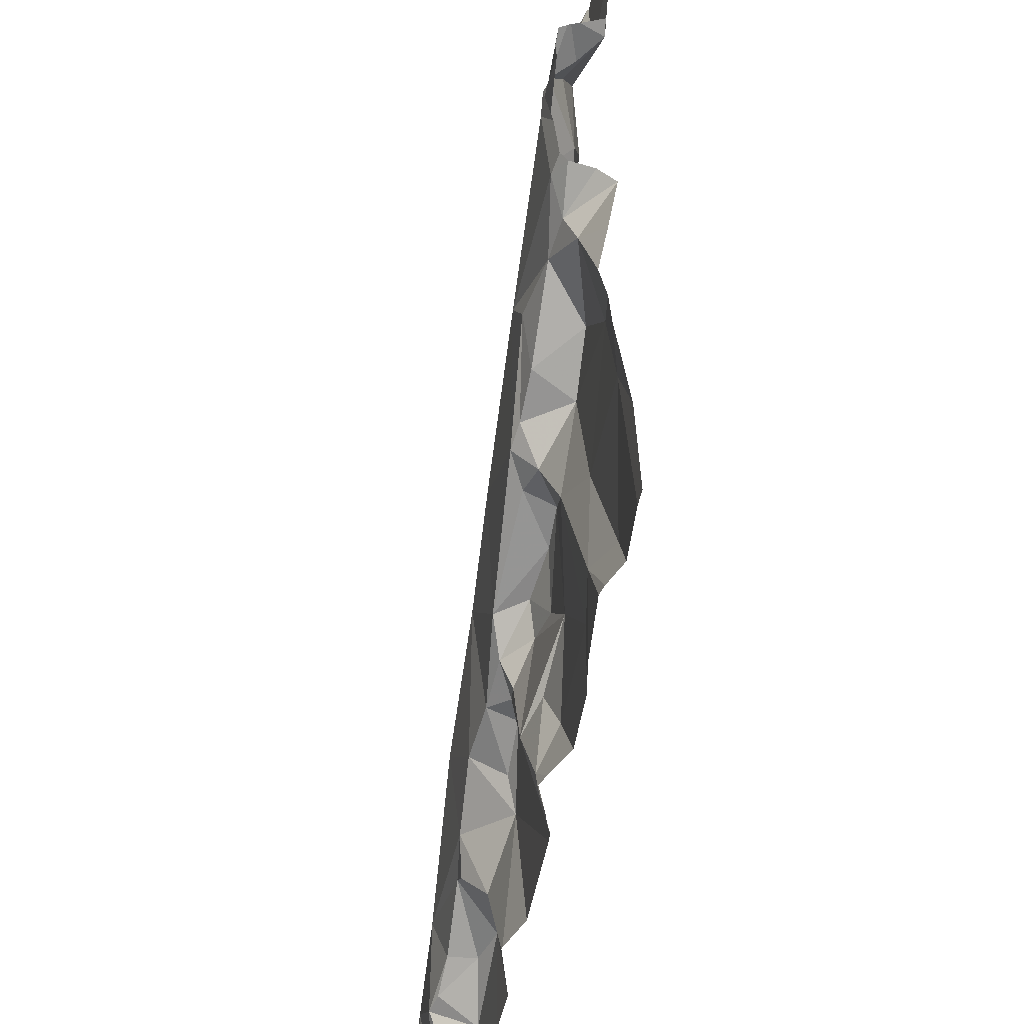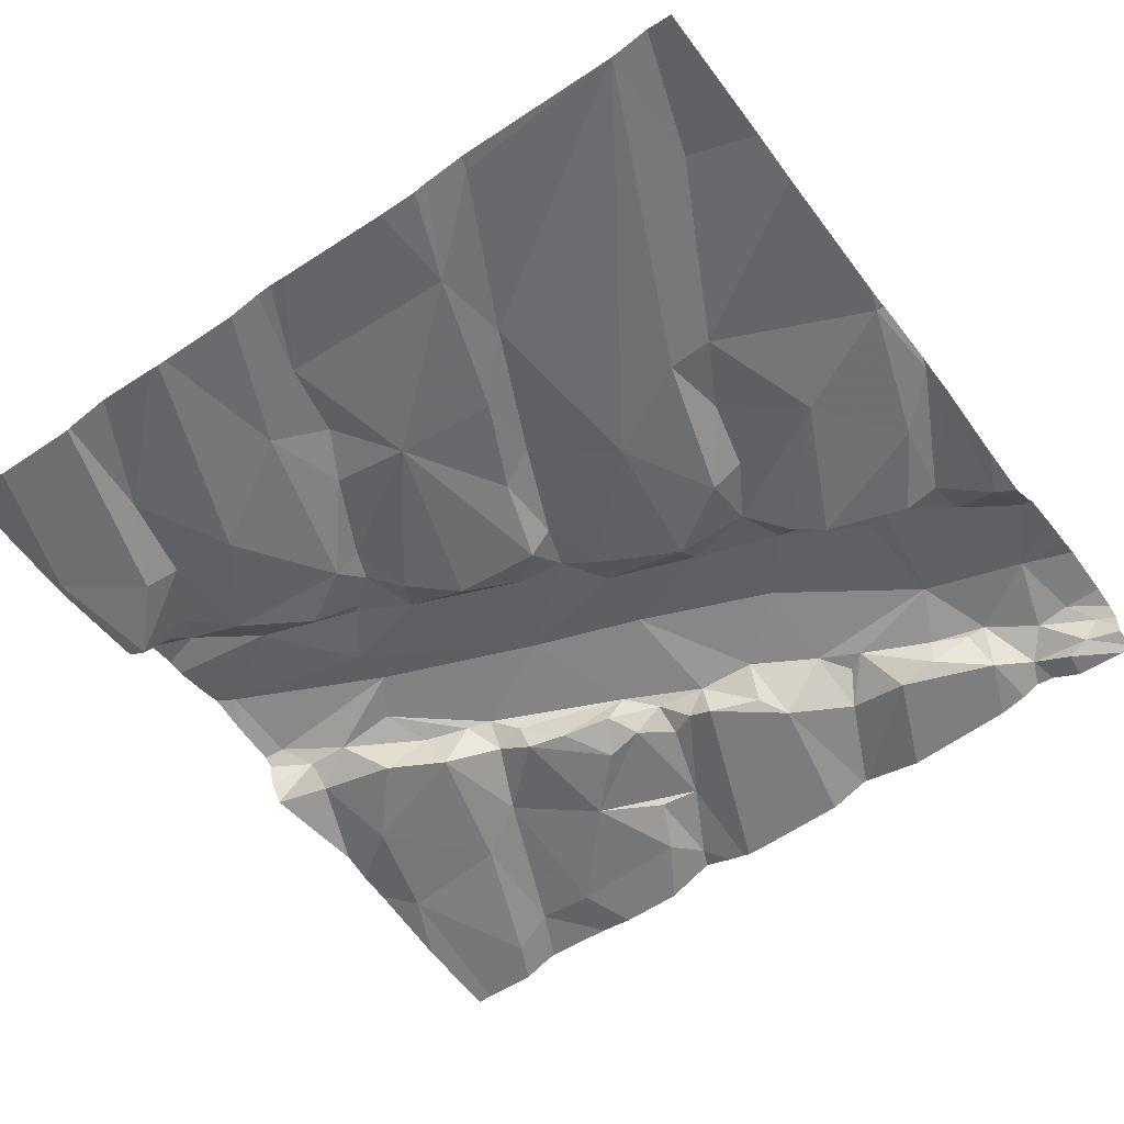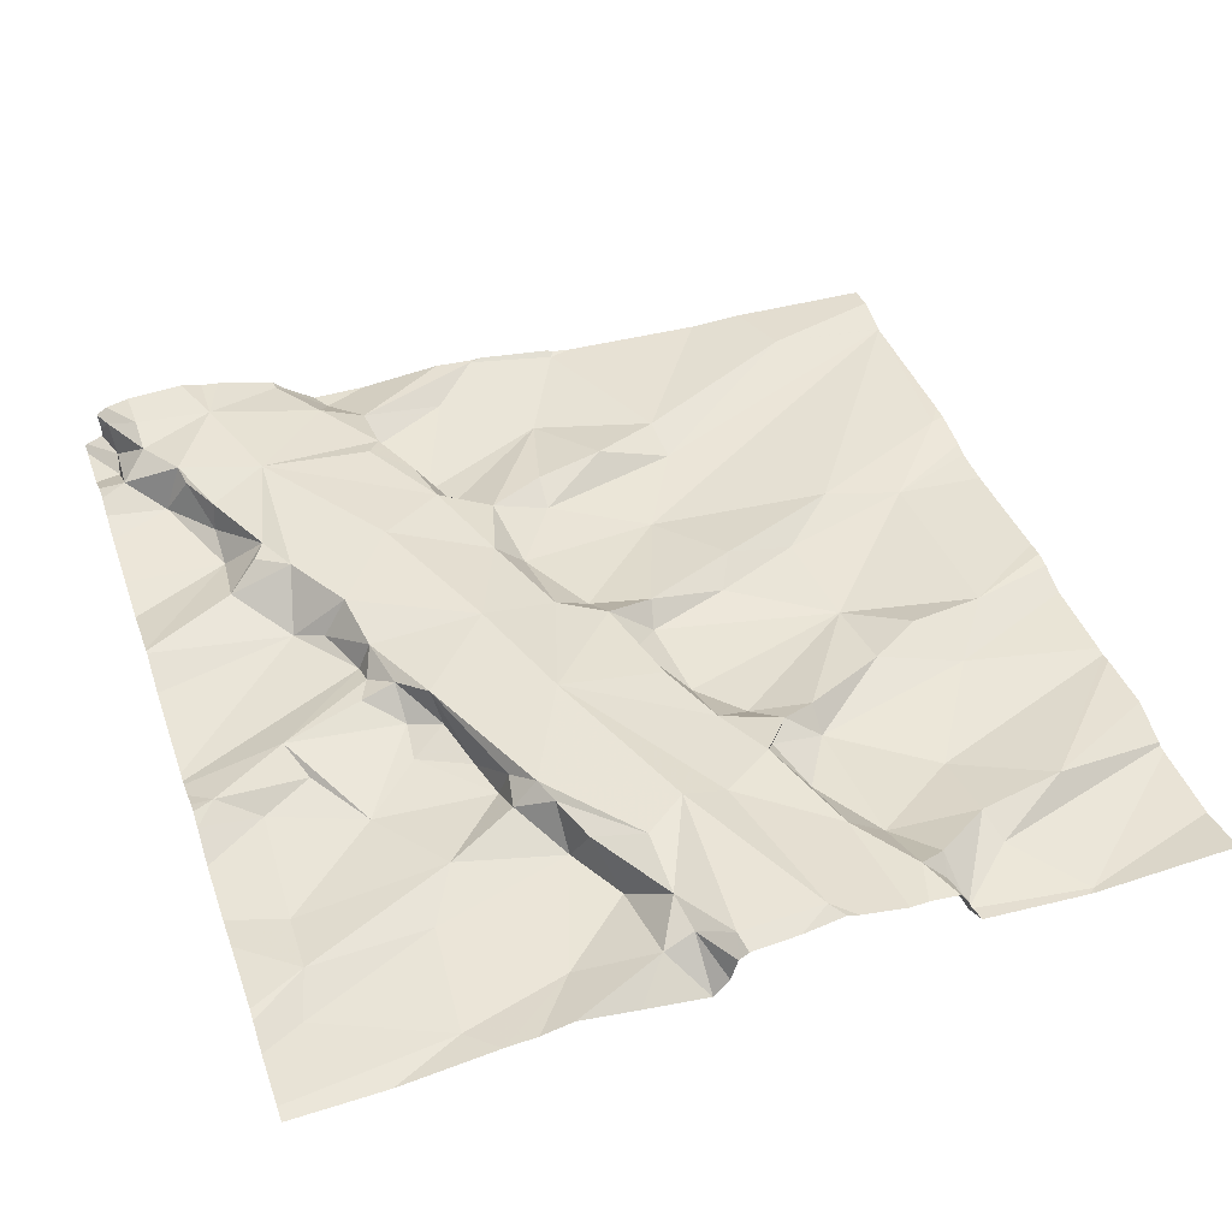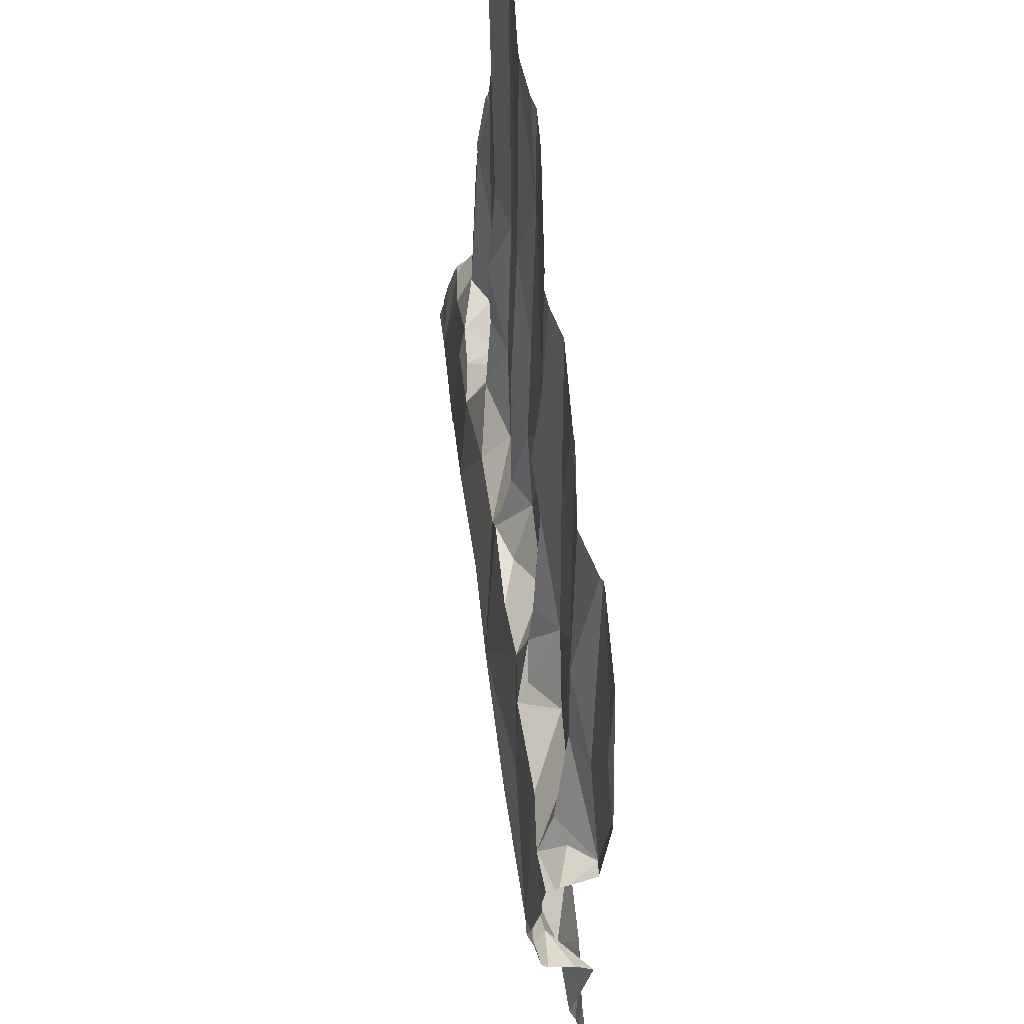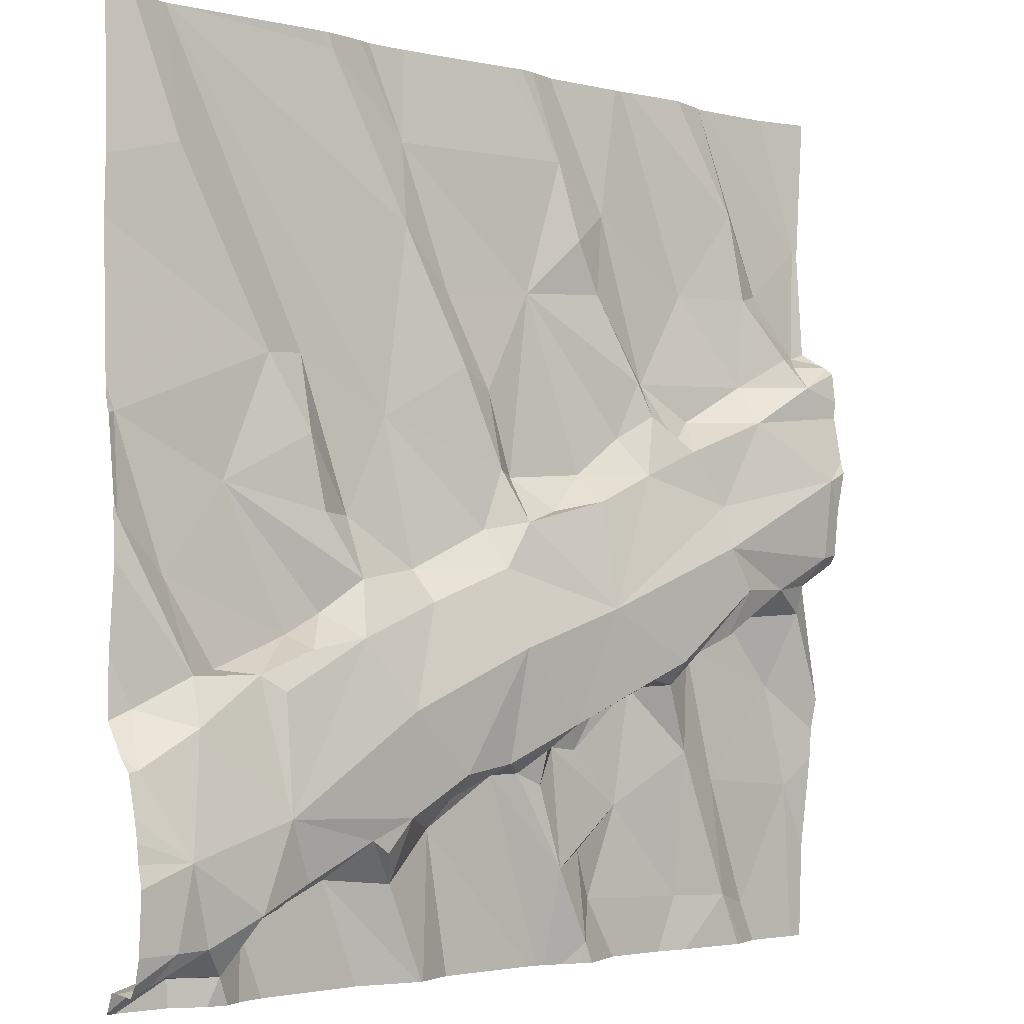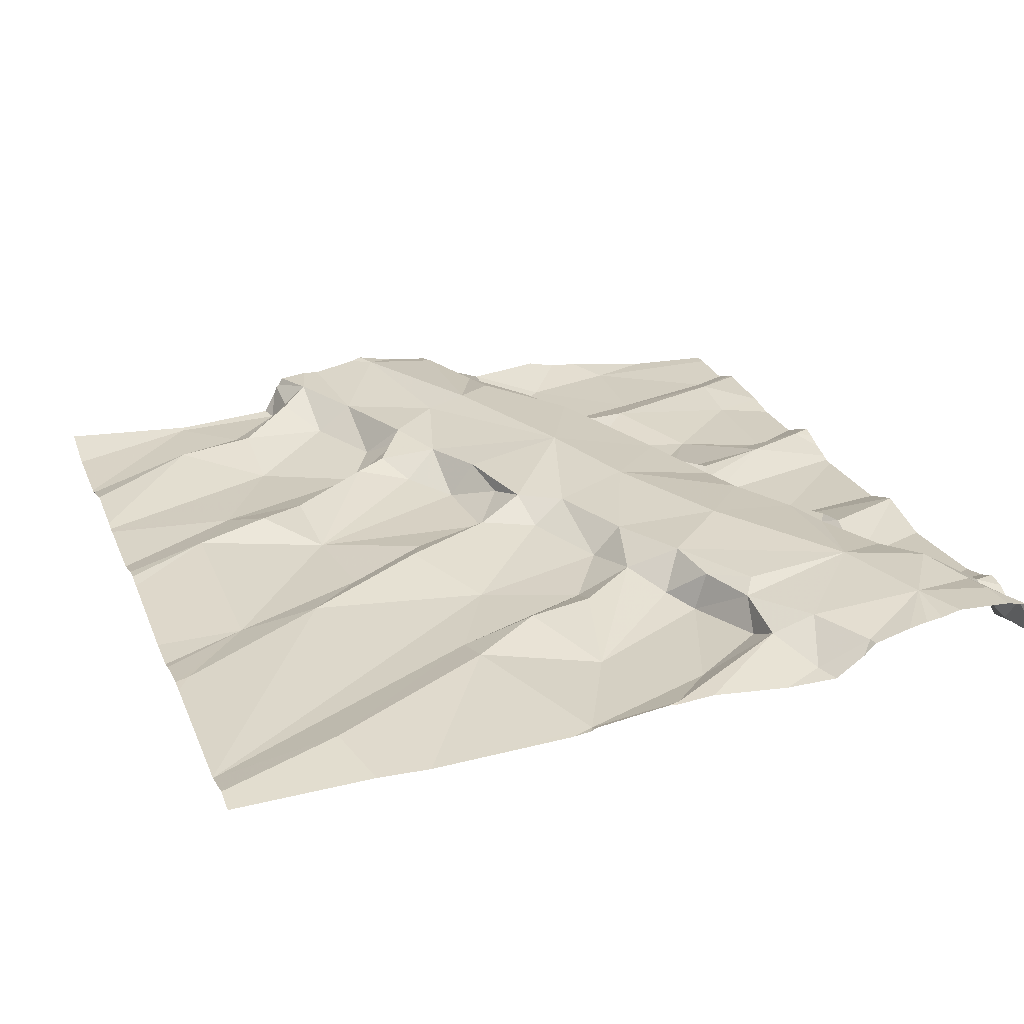
<metadata>
{"format":"obj","ext":"obj","renderer":"f3d","projection":"perspective","resolution":1024,"background":"white","views":[{"elev":-47.1,"azim":81.8,"up":"+Y"},{"elev":-56.4,"azim":-144.1,"up":"+Z"},{"elev":44.6,"azim":71.1,"up":"+Z"},{"elev":62.3,"azim":83.6,"up":"+Y"},{"elev":-3.1,"azim":-41.3,"up":"+Y"},{"elev":26.0,"azim":-109.9,"up":"+Z"}]}
</metadata>
<code>
v -130.2 273.7 501.1
v -131.2 273.7 501.1
v -131.1 273.7 501.1
v -130 273.7 501.1
v -129.7 273.7 501.1
v -129.7 273.7 501.1
v -129.7 273.7 501.1
v -131.1 273.7 501.1
v -130.1 271.9 501.2
v -130 273.7 501.1
v -130.8 273.7 501.1
v -131.2 273.7 501.1
v -130.1 271.8 501.2
v -129.7 272 501.2
v -131 272.5 501.2
v -131 272.2 501.3
v -131.1 272.4 501.2
v -129.4 272.7 501.1
v -129.4 272.8 501.3
v -131.2 271.9 501.3
v -131.2 271.9 501.2
v -131.2 271.9 501.2
v -129.4 272.7 501.2
v -129.4 272.9 501.3
v -129.4 273.5 501.1
v -130.9 272 501.2
v -130.8 272 501.2
v -131.2 272.1 501.3
v -130.9 272.5 501.2
v -131.1 272.5 501.2
v -131.2 272.4 501.2
v -129.4 272.6 501.1
v -131.1 272.5 501.2
v -130.9 272.5 501.2
v -130.8 272.6 501.2
v -130.8 272.5 501.3
v -131.3 272.3 501.2
v -130.7 272.1 501.3
v -130.9 272.1 501.3
v -131 272.4 501.3
v -130.2 273.7 501.1
v -129.4 273.4 501.1
v -131 272 501.3
v -131.1 271.9 501.3
v -131.2 271.9 501.2
v -131.1 271.9 501.2
v -131 272 501.3
v -131.2 272.6 501.2
v -131 272 501.2
v -131 272.8 501.2
v -131.3 272.7 501.2
v -129.4 272.3 501.2
v -130.7 272.4 501.3
v -130.6 273.7 501.1
v -130.3 272.2 501.2
v -130.4 272.2 501.2
v -130.4 272.3 501.2
v -130.5 272.1 501.2
v -130.7 272 501.2
v -130.7 272.2 501.3
v -130.1 272 501.2
v -130.1 272.1 501.2
v -130.2 272 501.2
v -129.9 272.4 501.2
v -129.8 272.3 501.2
v -130 272.4 501.2
v -129.8 272 501.2
v -130.4 272.5 501.3
v -130.5 272.2 501.3
v -130.7 272.1 501.3
v -130.3 272.3 501.2
v -130.2 272.3 501.3
v -130.2 272.4 501.2
v -130.6 272.7 501.2
v -130.6 272.6 501.2
v -129.9 272.5 501.3
v -130.1 272.6 501.3
v -130.5 272.2 501.2
v -130.7 272.6 501.2
v -129.8 272.5 501.3
v -130 272.4 501.2
v -130.1 272.4 501.2
v -130.2 272.3 501.2
v -130.3 272.2 501.2
v -130 272.2 501.2
v -129.8 272.7 501.3
v -130.4 272.7 501.2
v -130.1 272.3 501.2
v -129.7 272.5 501.3
v -129.7 272.6 501.3
v -129.8 272.5 501.2
v -129.5 272.6 501.2
v -129.8 271.8 501.2
v -130.1 271.8 501.2
v -129.5 272.2 501.2
v -129.7 272.2 501.2
v -129.6 271.9 501.1
v -129.7 272.6 501.2
v -129.6 272.6 501.2
v -129.6 271.8 501.2
v -129.5 272.4 501.2
v -129.6 272.6 501.2
v -131.1 273.5 501.2
v -130.8 273.1 501.1
v -129.4 272.5 501.2
v -129.4 272.4 501.2
v -130.9 273.1 501.2
v -129.4 272 501.1
v -131.3 272.9 501.1
v -130.8 272.8 501.2
v -130.9 272.9 501.2
v -130.7 272.8 501.2
v -130.6 273 501.1
v -130 273.5 501.1
v -129.8 273.3 501.1
v -130.1 272.8 501.2
v -130.2 272.8 501.2
v -130.1 272.9 501.2
v -129.8 272.8 501.3
v -130.1 273.4 501.2
v -130.4 272.9 501.2
v -130.3 272.8 501.2
v -130.4 272.7 501.2
v -130.2 273.3 501.1
v -130.2 273.6 501.2
v -130 273.1 501.2
v -129.9 273.1 501.2
v -129.9 273 501.2
v -130.6 273.4 501.2
v -130.5 273.2 501.1
v -130.5 273.1 501.2
v -130.6 273.5 501.1
v -130 273 501.2
v -130.1 273.3 501.2
v -129.9 273 501.2
v -129.8 273 501.2
v -130 272.9 501.2
v -129.8 272.9 501.2
v -130.3 272.9 501.2
v -130.4 273 501.2
v -130.9 271.8 501.2
v -129.4 273.4 501.1
v -131 271.8 501.2
v -129.4 272.7 501.3
v -129.4 272.9 501.3
v -129.5 272.6 501.2
v -131.1 271.8 501.2
v -131.1 271.8 501.2
v -129.4 271.8 501.1
v -129.6 273.3 501.2
v -129.5 273.2 501.2
v -129.6 273.1 501.2
v -130.7 271.8 501.2
v -131.2 271.8 501.2
v -129.7 273.5 501.2
v -129.5 273.3 501.2
v -129.5 273.1 501.3
v -130.6 271.8 501.2
v -130.8 271.8 501.2
v -129.4 273.2 501.2
v -129.6 273 501.2
v -129.5 273.2 501.2
v -129.4 272.2 501.2
v -130.8 273.7 501.1
v -131.3 271.9 501.3
v -131.3 271.9 501.3
v -131.3 271.9 501.2
v -131.3 271.9 501.2
v -131.3 272.1 501.3
v -131.3 272.7 501.2
v -131.3 272.5 501.2
v -131.3 272.2 501.3
v -131.3 272.3 501.2
v -131.3 272.3 501.2
v -131.3 272.2 501.3
v -131.3 272.1 501.3
v -131.3 271.9 501.2
v -131.3 272.4 501.2
v -131.3 272.8 501.2
v -131.3 271.8 501.2
v -131.1 273.7 501.1
v -131.1 273.7 501.1
v -131.3 273.4 501.1
v -131.3 273.3 501.1
v -131.3 273 501.1
v -131.3 273 501.1
v -131.3 272.9 501.2
v -131.3 272.8 501.2
v -129.4 272.7 501.2
v -129.4 272.7 501.3
v -129.4 273.2 501.2
v -129.4 273.1 501.2
v -129.4 273.2 501.2
v -129.4 273.4 501.1
v -129.4 273.1 501.3
v -129.4 272.9 501.3
v -129.4 273 501.3
v -129.4 273.2 501.2
v -129.4 273.2 501.2
v -130.6 271.8 501.2
v -130.2 271.8 501.1
v -130.2 271.8 501.1
v -130.6 271.8 501.2
v -130.5 271.8 501.2
v -130.2 271.8 501.2
v -130.2 271.8 501.2
v -130.1 271.8 501.2
v -130 271.8 501.1
v -129.9 271.8 501.1
v -129.6 271.8 501.2
v -129.4 271.8 501.1
v -129.5 271.8 501.1
v -129.4 271.8 501.1
v -131.3 271.8 501.2
v -131.3 271.8 501.2
v -130.7 273.7 501.1
v -130.3 273.7 501.1
v -130.7 273.7 501.1
v -130.3 273.7 501.2
v -129.9 273.7 501.1
v -129.8 273.7 501.2
v -129.5 273.7 501.1
v -129.5 273.7 501.1
v -131.2 273.7 501.1
v -130.8 273.7 501.1
v -131.3 273.7 501.1
v -130.8 273.7 501.1
v -129.4 273.7 501.2
f 221 155 5
f 220 155 221
f 16 15 17
f 195 157 161
f 167 21 168
f 165 28 169
f 29 30 15
f 31 33 170
f 29 15 34
f 29 34 35
f 33 31 17
f 34 36 35
f 16 17 28
f 172 37 173
f 39 38 16
f 15 40 34
f 37 28 17
f 34 40 36
f 16 40 15
f 194 142 193
f 193 160 199
f 43 16 28
f 28 44 43
f 204 58 203
f 28 20 44
f 22 45 46
f 46 44 22
f 43 44 46
f 43 47 39
f 39 16 43
f 48 33 30
f 38 39 26
f 39 47 26
f 49 47 43
f 29 35 50
f 49 26 47
f 174 31 178
f 27 26 49
f 33 17 15
f 37 17 31
f 192 157 195
f 30 29 48
f 170 51 179
f 219 125 1
f 218 132 216
f 46 49 43
f 27 49 141
f 217 125 219
f 148 45 154
f 44 21 22
f 143 46 147
f 45 22 180
f 44 20 21
f 21 20 166
f 26 27 38
f 16 53 36
f 36 40 16
f 30 33 15
f 56 55 57
f 59 58 60
f 59 27 158
f 9 61 62
f 63 9 62
f 65 64 66
f 201 58 202
f 68 53 69
f 27 59 38
f 59 70 38
f 72 71 73
f 38 70 60
f 16 38 60
f 75 53 68
f 53 16 60
f 76 77 72
f 58 59 200
f 69 78 57
f 57 68 69
f 75 79 36
f 36 53 75
f 76 81 64
f 72 82 81
f 82 66 81
f 76 72 81
f 83 71 84
f 66 64 81
f 65 66 85
f 86 77 76
f 77 68 72
f 75 68 87
f 72 73 82
f 73 71 83
f 68 57 72
f 57 71 72
f 67 14 65
f 56 57 78
f 60 69 53
f 60 70 59
f 63 62 85
f 85 83 63
f 56 78 58
f 55 84 71
f 83 88 73
f 60 58 69
f 82 73 88
f 79 35 36
f 63 84 55
f 66 82 88
f 76 64 80
f 76 80 90
f 80 64 91
f 89 80 91
f 67 85 61
f 61 85 62
f 57 55 71
f 85 67 65
f 85 88 83
f 216 132 54
f 54 132 125
f 63 56 201
f 61 9 207
f 205 63 206
f 67 61 208
f 88 85 66
f 63 83 84
f 56 63 55
f 58 78 69
f 93 67 209
f 203 58 200
f 14 97 96
f 86 76 90
f 98 101 92
f 91 98 89
f 65 96 91
f 99 102 89
f 92 102 98
f 80 89 90
f 98 99 89
f 202 58 204
f 98 91 101
f 95 96 97
f 101 95 163
f 96 65 14
f 41 114 4
f 102 99 98
f 91 64 65
f 211 97 212
f 97 14 210
f 96 95 101
f 106 101 52
f 146 92 32
f 96 101 91
f 107 103 183
f 103 104 181
f 1 125 114
f 191 157 192
f 110 112 111
f 51 109 187
f 109 107 184
f 181 113 8
f 50 109 48
f 104 107 111
f 50 111 107
f 109 50 107
f 33 48 51
f 48 109 51
f 190 144 189
f 35 79 50
f 110 50 79
f 110 111 50
f 50 48 29
f 104 103 107
f 117 116 118
f 114 115 10
f 122 121 123
f 125 124 120
f 127 126 128
f 130 129 131
f 115 114 127
f 125 120 114
f 130 124 132
f 133 126 124
f 124 118 133
f 113 123 121
f 125 132 124
f 124 134 120
f 121 131 113
f 126 127 134
f 128 135 127
f 129 130 132
f 126 134 124
f 114 120 134
f 134 127 114
f 136 127 135
f 116 137 118
f 138 135 128
f 123 113 74
f 118 124 139
f 133 118 137
f 139 117 118
f 113 104 112
f 117 139 122
f 131 121 140
f 139 140 121
f 121 122 139
f 111 112 104
f 137 138 128
f 138 137 119
f 133 128 126
f 77 116 122
f 119 137 77
f 128 133 137
f 136 135 138
f 79 75 74
f 116 77 137
f 77 86 119
f 116 117 122
f 123 87 122
f 122 87 77
f 87 123 74
f 75 87 74
f 74 112 79
f 113 112 74
f 124 130 140
f 131 140 130
f 129 113 131
f 140 139 124
f 77 87 68
f 79 112 110
f 201 56 58
f 86 144 145
f 3 129 182
f 119 86 145
f 200 59 158
f 151 150 152
f 150 156 155
f 19 144 190
f 5 156 7
f 142 160 193
f 154 45 214
f 161 145 196
f 11 164 132
f 115 127 152
f 127 136 152
f 195 161 197
f 150 151 160
f 151 162 160
f 157 162 151
f 138 119 161
f 136 161 152
f 162 157 191
f 7 142 6
f 160 142 156
f 160 156 150
f 161 157 152
f 159 27 141
f 160 162 198
f 102 146 144
f 161 119 145
f 157 151 152
f 150 115 152
f 155 115 150
f 136 138 161
f 86 90 102
f 90 89 102
f 144 86 102
f 146 102 92
f 144 146 189
f 147 46 148
f 148 46 45
f 8 129 3
f 129 164 182
f 1 114 41
f 54 125 217
f 11 132 218
f 164 129 132
f 10 155 220
f 222 25 223
f 165 20 28
f 166 20 165
f 189 146 23
f 167 22 21
f 23 146 18
f 182 164 225
f 168 21 177
f 19 145 144
f 169 28 176
f 141 49 143
f 170 33 51
f 171 31 170
f 143 49 46
f 172 28 37
f 24 145 19
f 173 37 174
f 25 142 42
f 174 37 31
f 175 28 172
f 42 142 194
f 176 28 175
f 149 108 213
f 93 14 67
f 177 21 166
f 18 146 32
f 178 31 171
f 2 103 224
f 179 51 188
f 180 22 167
f 6 142 222
f 32 92 105
f 214 180 215
f 100 14 93
f 183 103 2
f 184 107 183
f 52 101 163
f 185 109 186
f 106 92 101
f 13 9 205
f 186 109 184
f 187 109 185
f 7 156 142
f 188 51 187
f 105 92 106
f 108 95 211
f 94 9 13
f 163 95 108
f 153 27 159
f 196 145 24
f 197 161 196
f 198 162 191
f 5 155 156
f 158 27 153
f 199 160 198
f 205 9 63
f 206 63 201
f 4 114 10
f 207 9 94
f 208 61 207
f 10 115 155
f 209 67 208
f 210 14 100
f 8 113 129
f 211 95 97
f 212 97 210
f 12 103 181
f 213 108 211
f 214 45 180
f 181 104 113
f 222 142 25
f 223 25 228
f 224 103 12
f 225 164 227
f 226 183 2
f 227 164 11

</code>
